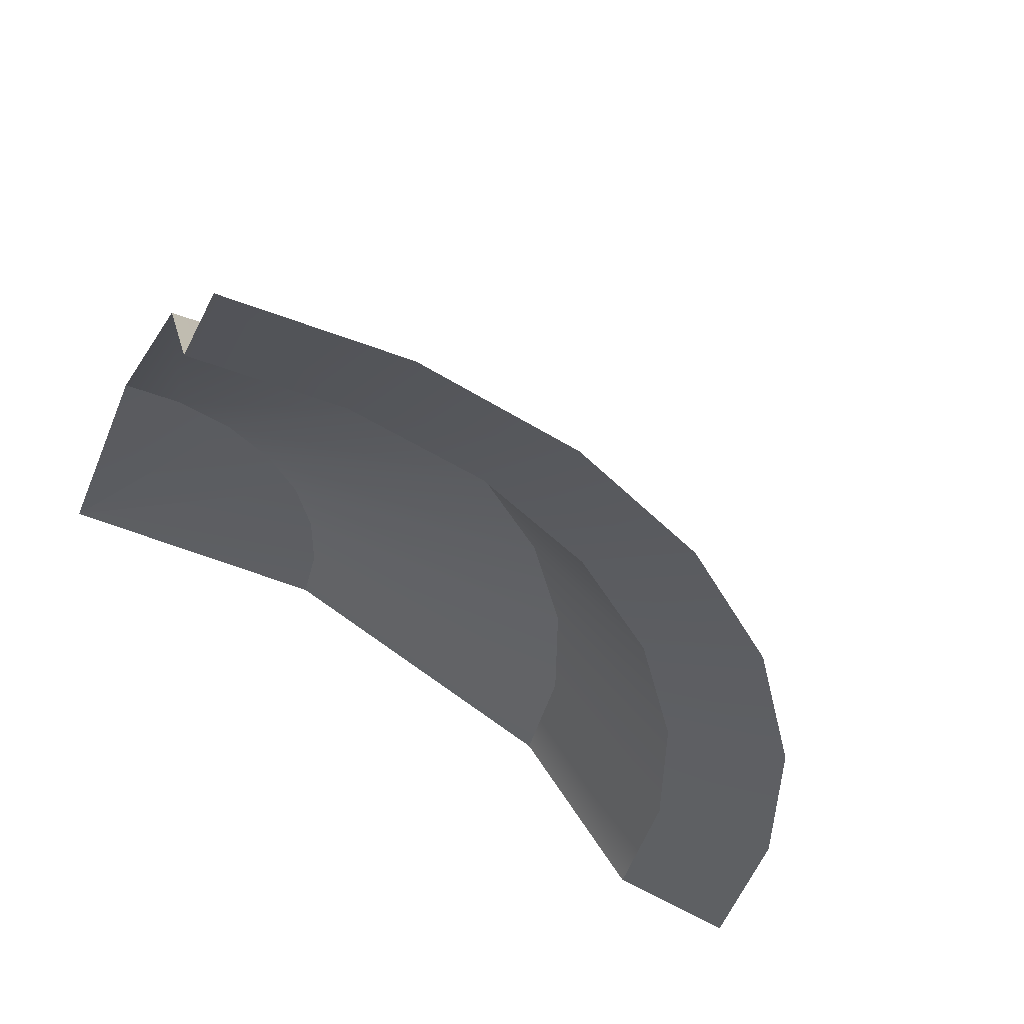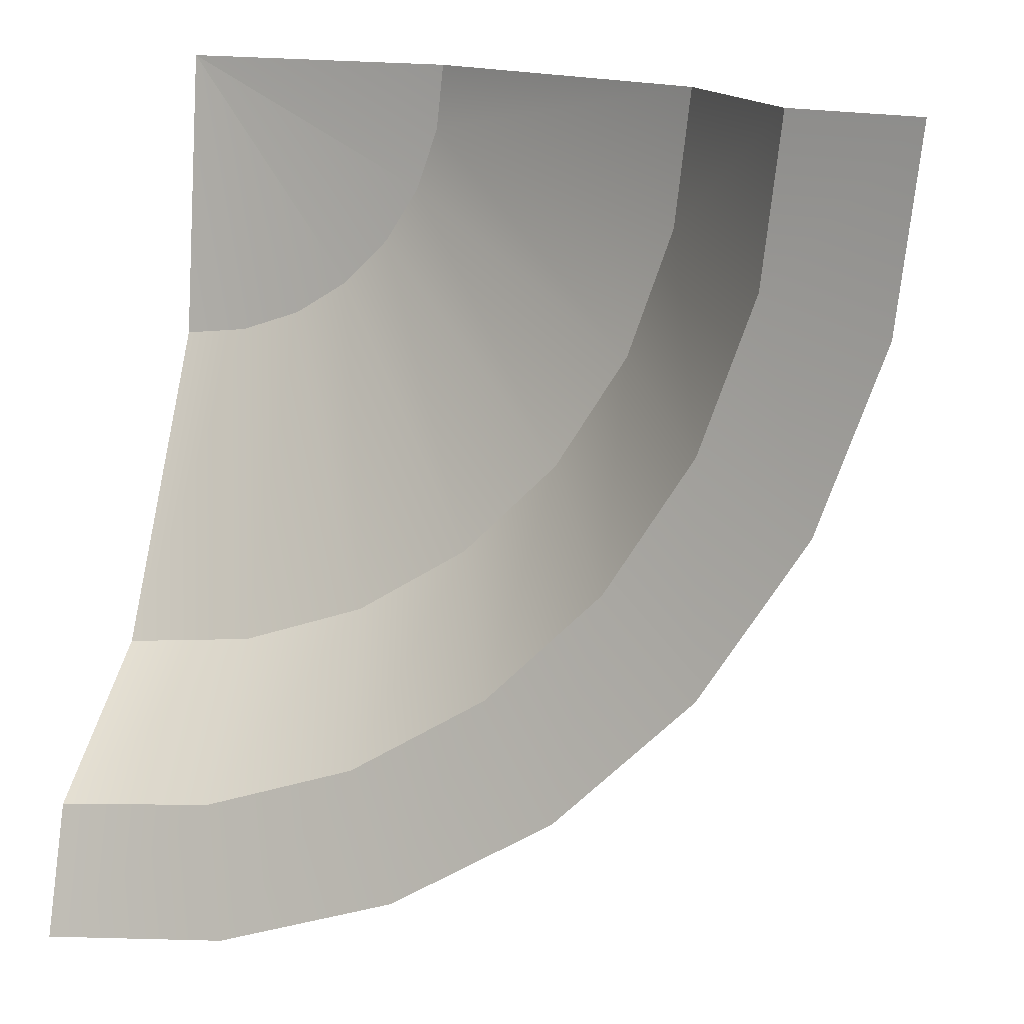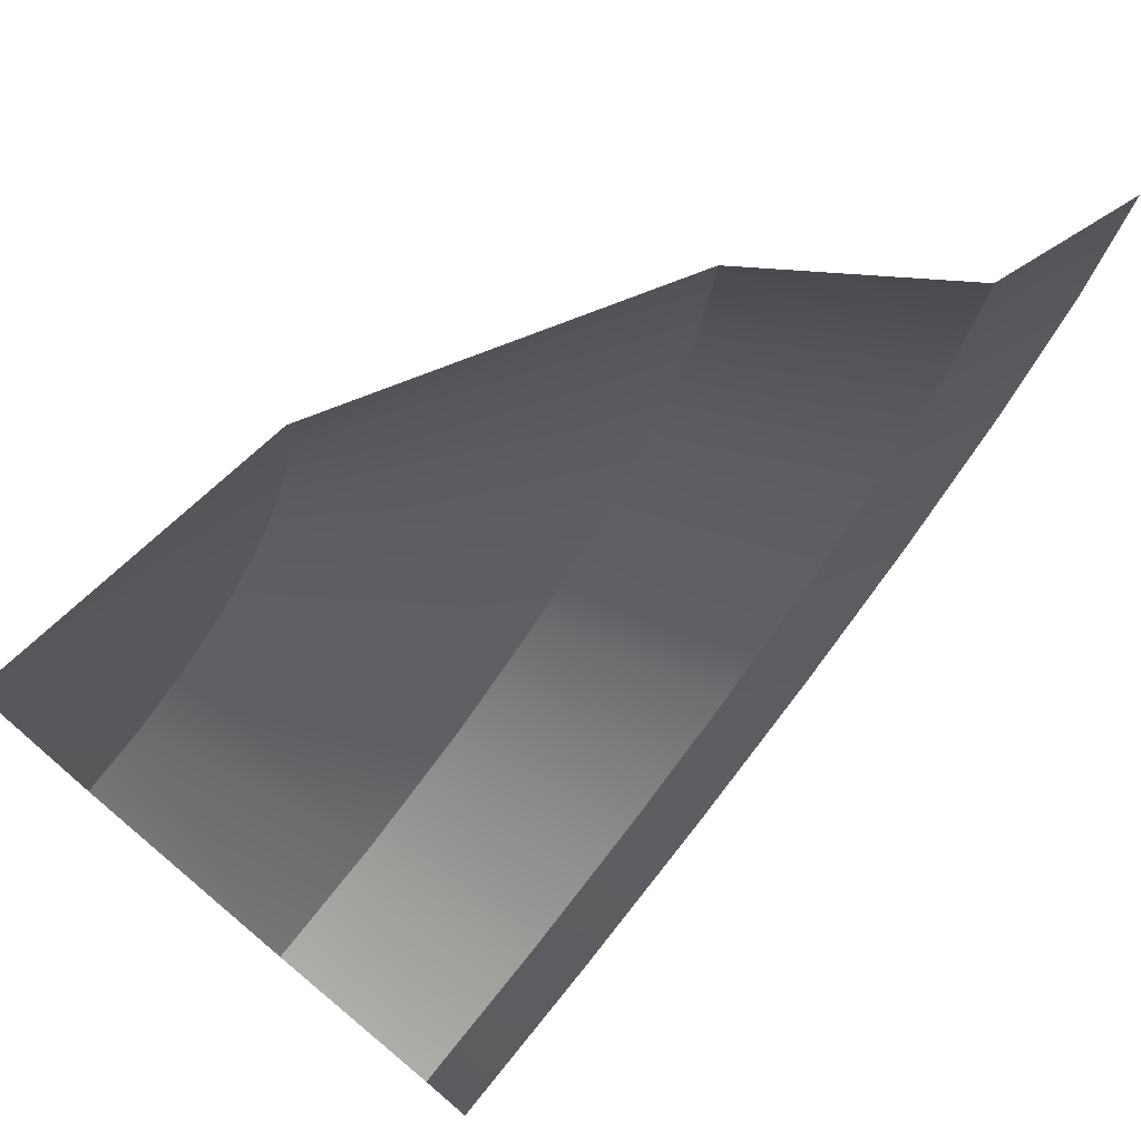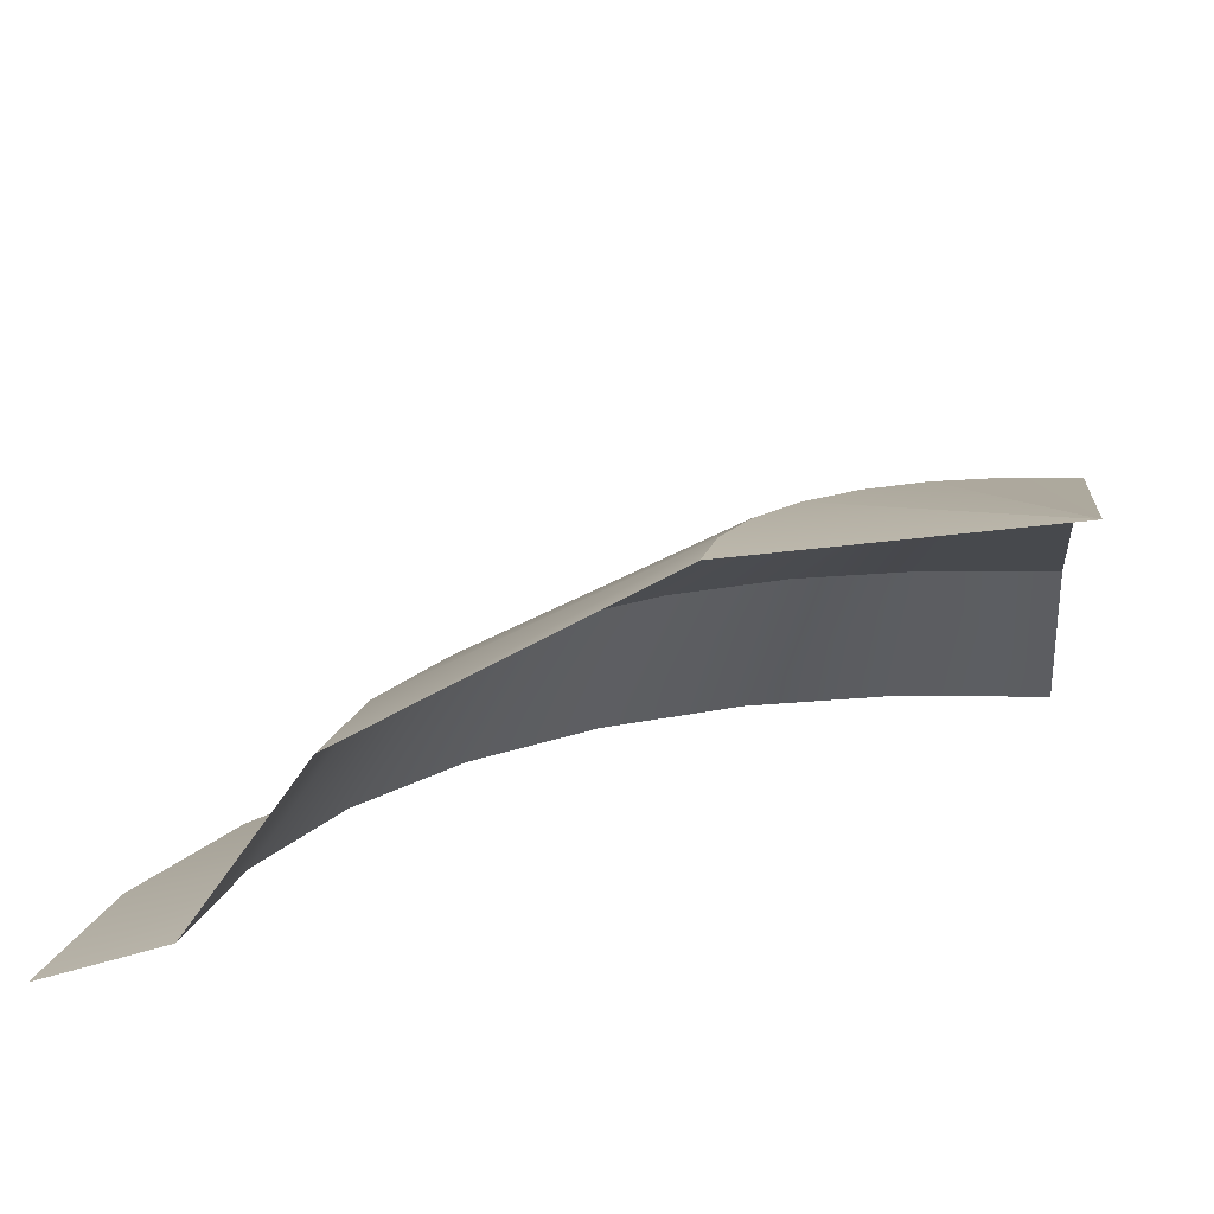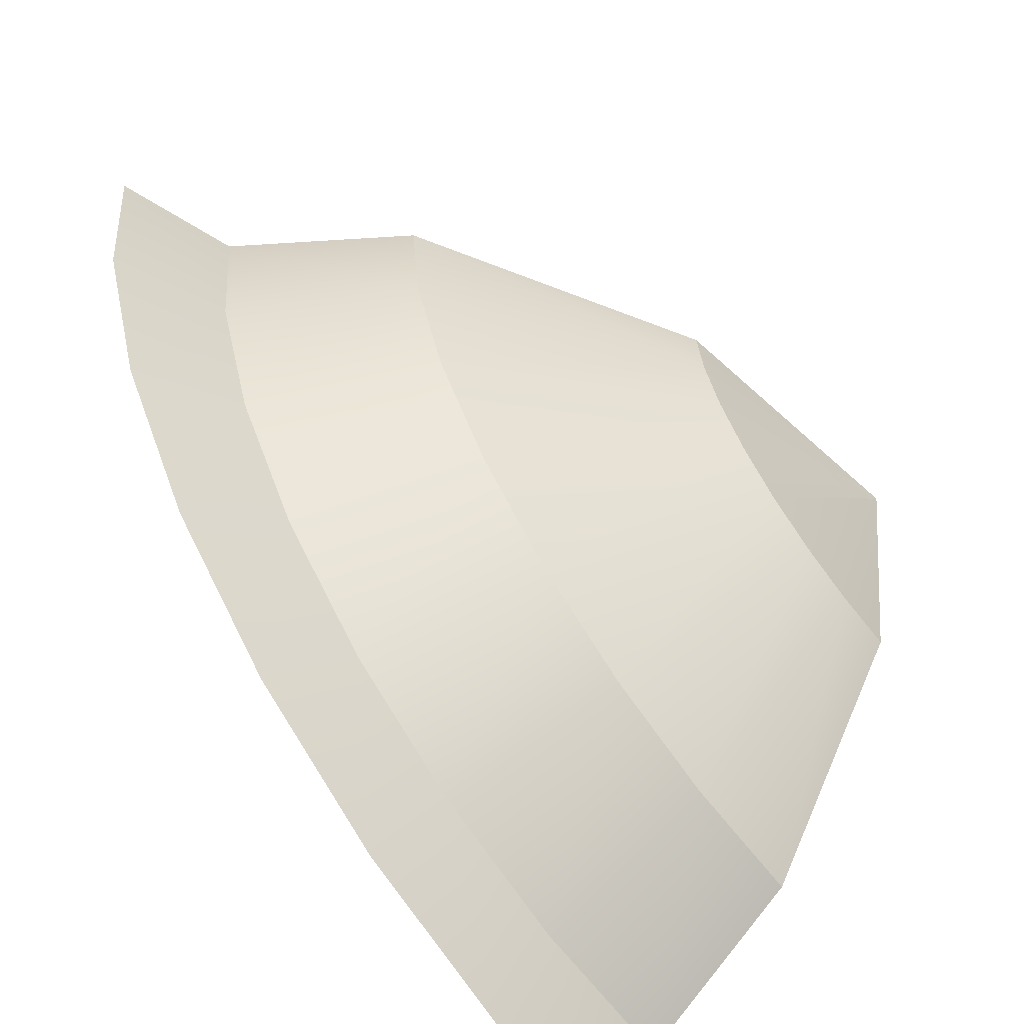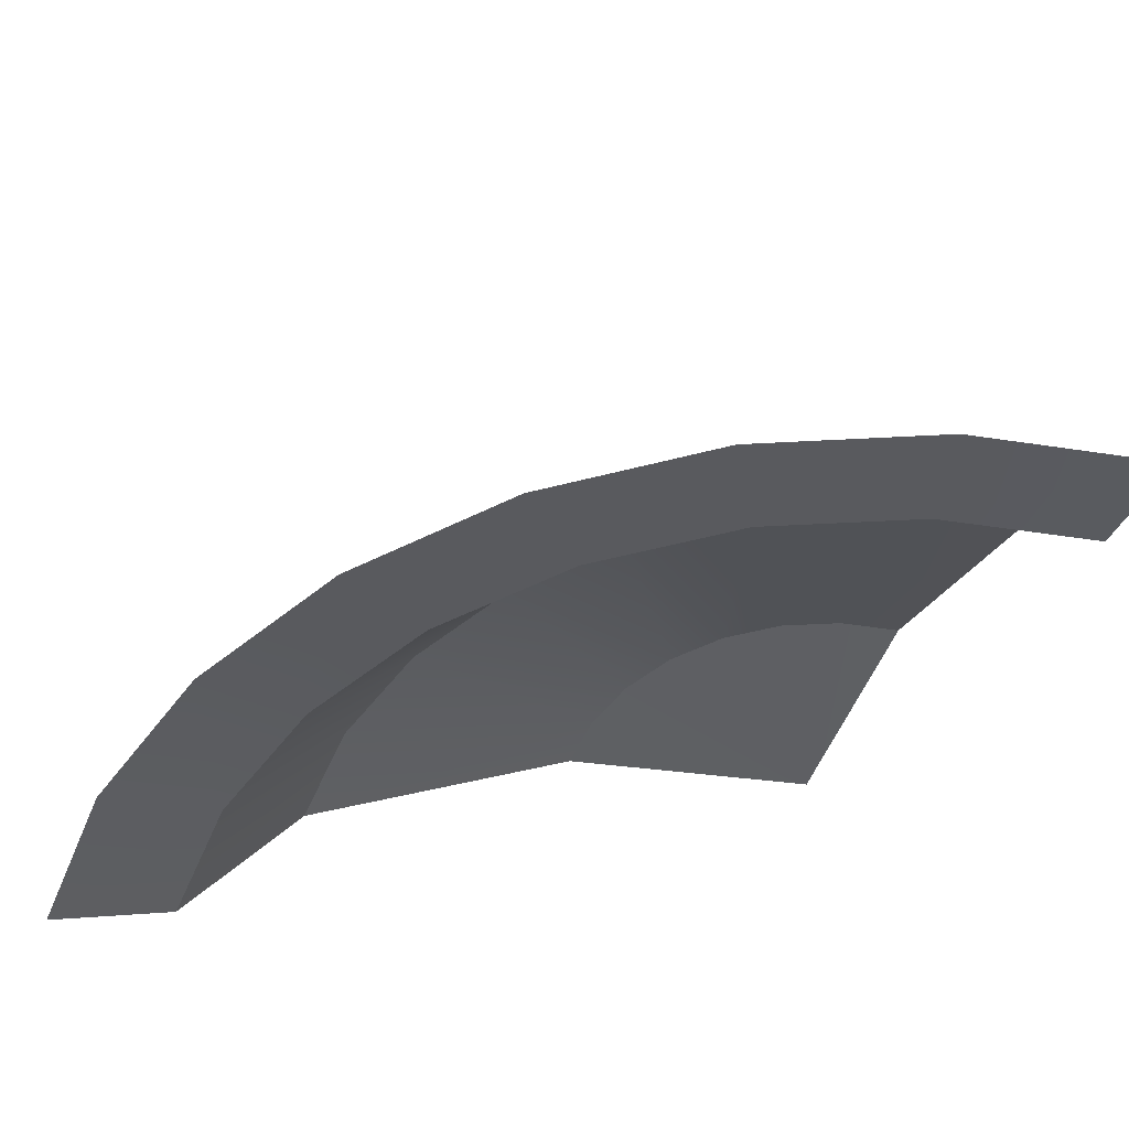
<metadata>
{"format":"obj","ext":"obj","renderer":"f3d","projection":"perspective","resolution":1024,"background":"white","views":[{"elev":-40.1,"azim":70.2,"up":"+Y"},{"elev":14.9,"azim":17.3,"up":"+Z"},{"elev":76.5,"azim":-50.5,"up":"+Z"},{"elev":16.9,"azim":-82.4,"up":"+Y"},{"elev":-63.4,"azim":129.2,"up":"+Z"},{"elev":-50.0,"azim":164.1,"up":"+Y"}]}
</metadata>
<code>
o object1
g object1
v -0.3427 0.25 -0.1894
v -0.5 0.25 -0.2071
v -0.5 0.05 -0.35
v -0.3109 0.05 -0.3287
v -0.1932 0.25 -0.1371
v -0.1312 0.05 -0.2658
v -0.05913 0.25 -0.05284
v 0.02997 0.05 -0.1646
v 0.05284 0.25 0.05913
v 0.1646 0.05 -0.02997
v 0.1371 0.25 0.1932
v 0.2658 0.05 0.1312
v 0.1894 0.25 0.3427
v 0.3287 0.05 0.3109
v 0.35 0.05 0.5
v 0.2071 0.25 0.5
v -0.4221 0.45 0.1588
v -0.5 0.45 0.15
v -0.3481 0.45 0.1847
v -0.2818 0.45 0.2264
v -0.2264 0.45 0.2818
v -0.1847 0.45 0.3481
v -0.1588 0.45 0.4221
v -0.15 0.45 0.5
v -0.5 0.5 0.5
v -0.5 -0 -0.5
v -0.2775 -0 -0.4749
v -0.06611 -0 -0.401
v 0.1235 -0 -0.2818
v 0.2818 -0 -0.1235
v 0.401 -0 0.06611
v 0.4749 -0 0.2775
v 0.5 -0 0.5
f 4 3 1
f 3 2 1
f 4 1 5
f 6 5 7
f 8 7 9
f 10 9 11
f 12 11 13
f 13 15 14
f 13 16 15
f 14 12 13
f 12 10 11
f 10 8 9
f 8 6 7
f 6 4 5
f 1 2 17
f 2 18 17
f 1 17 19
f 5 19 20
f 7 20 21
f 9 21 22
f 11 22 23
f 23 16 13
f 23 24 16
f 13 11 23
f 11 9 22
f 9 7 21
f 7 5 20
f 5 1 19
f 17 18 25
f 20 19 25
f 21 20 25
f 22 21 25
f 23 22 25
f 25 24 23
f 19 17 25
f 27 26 4
f 26 3 4
f 27 4 6
f 28 6 8
f 29 8 10
f 30 10 12
f 31 12 14
f 14 33 32
f 14 15 33
f 32 31 14
f 31 30 12
f 30 29 10
f 29 28 8
f 28 27 6

</code>
